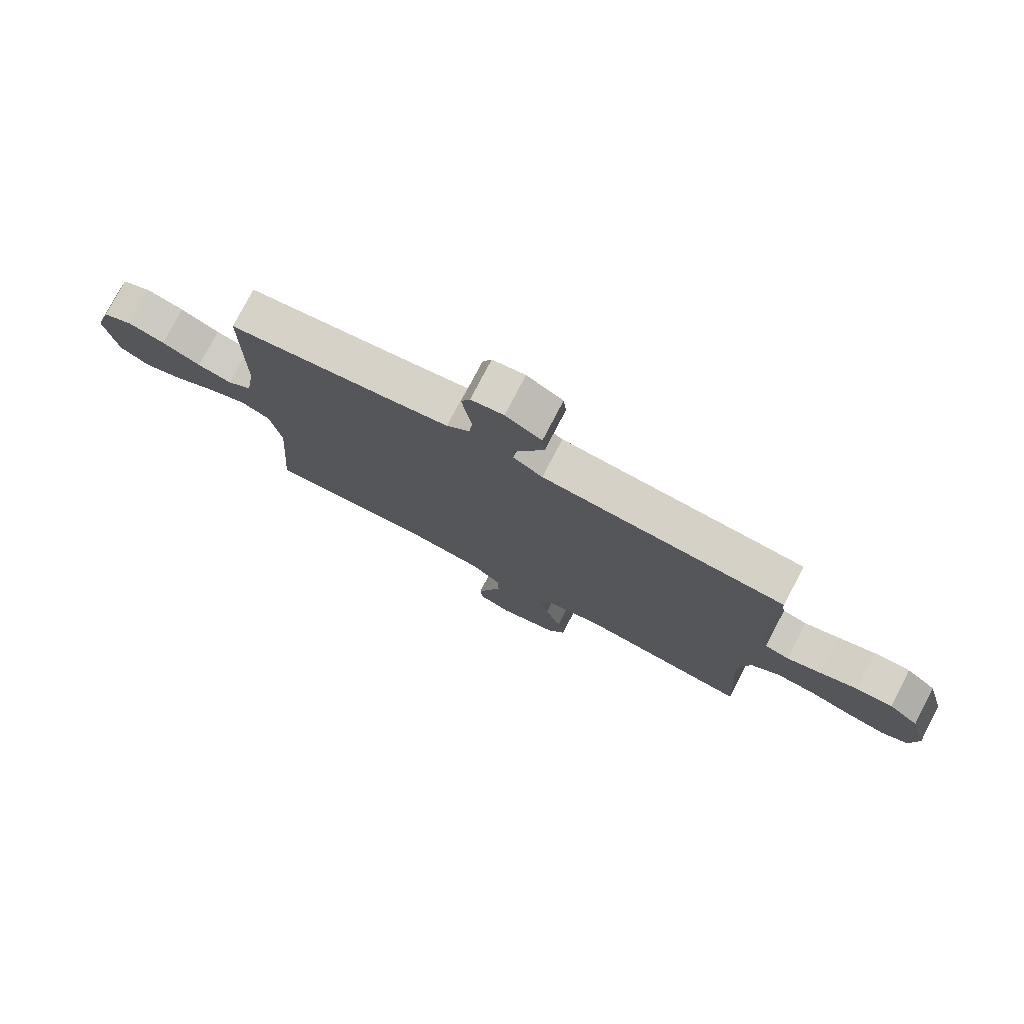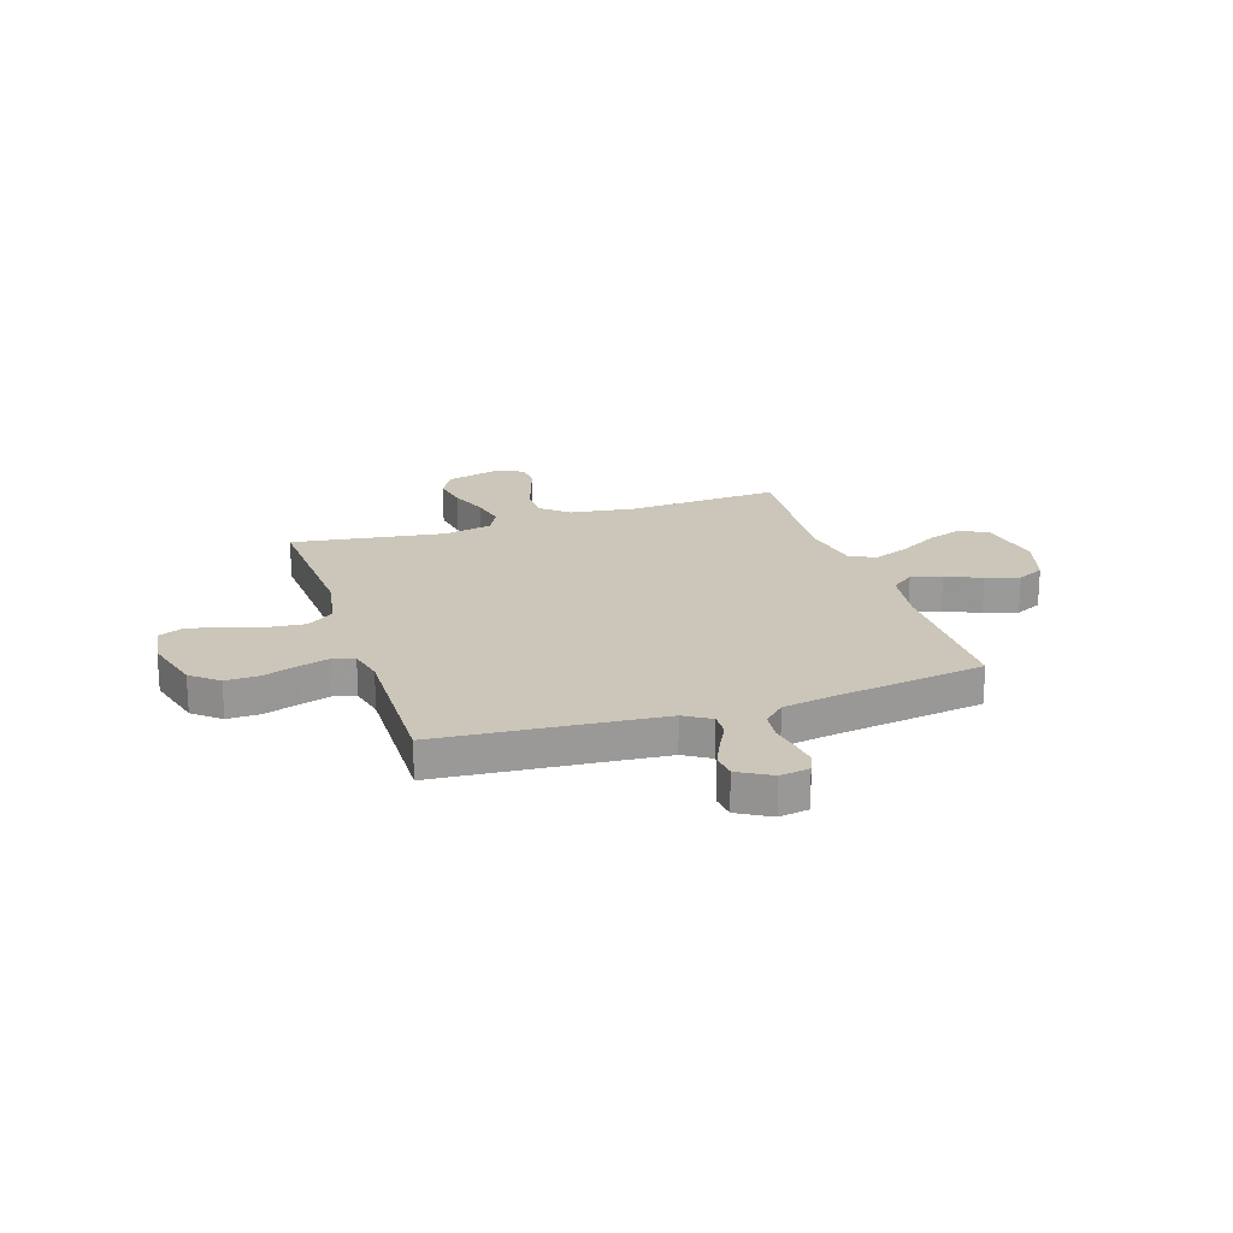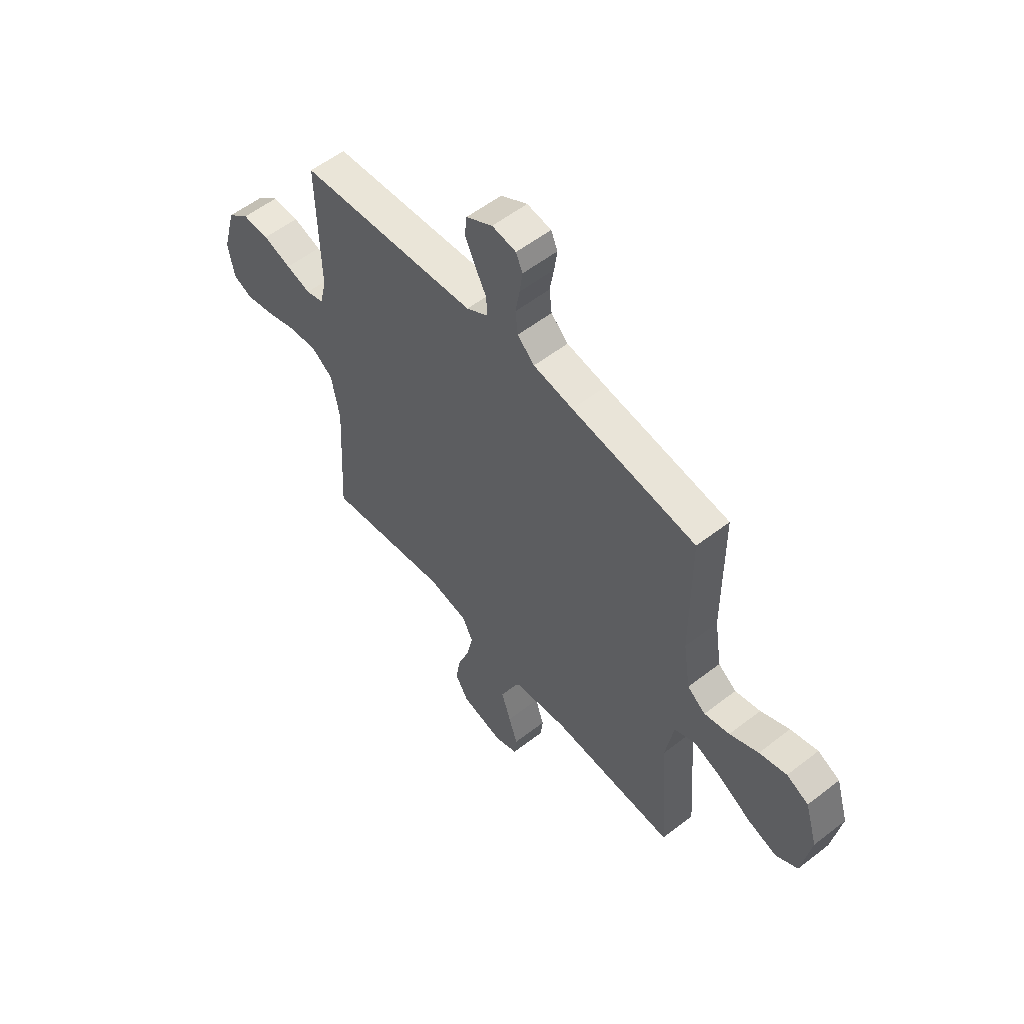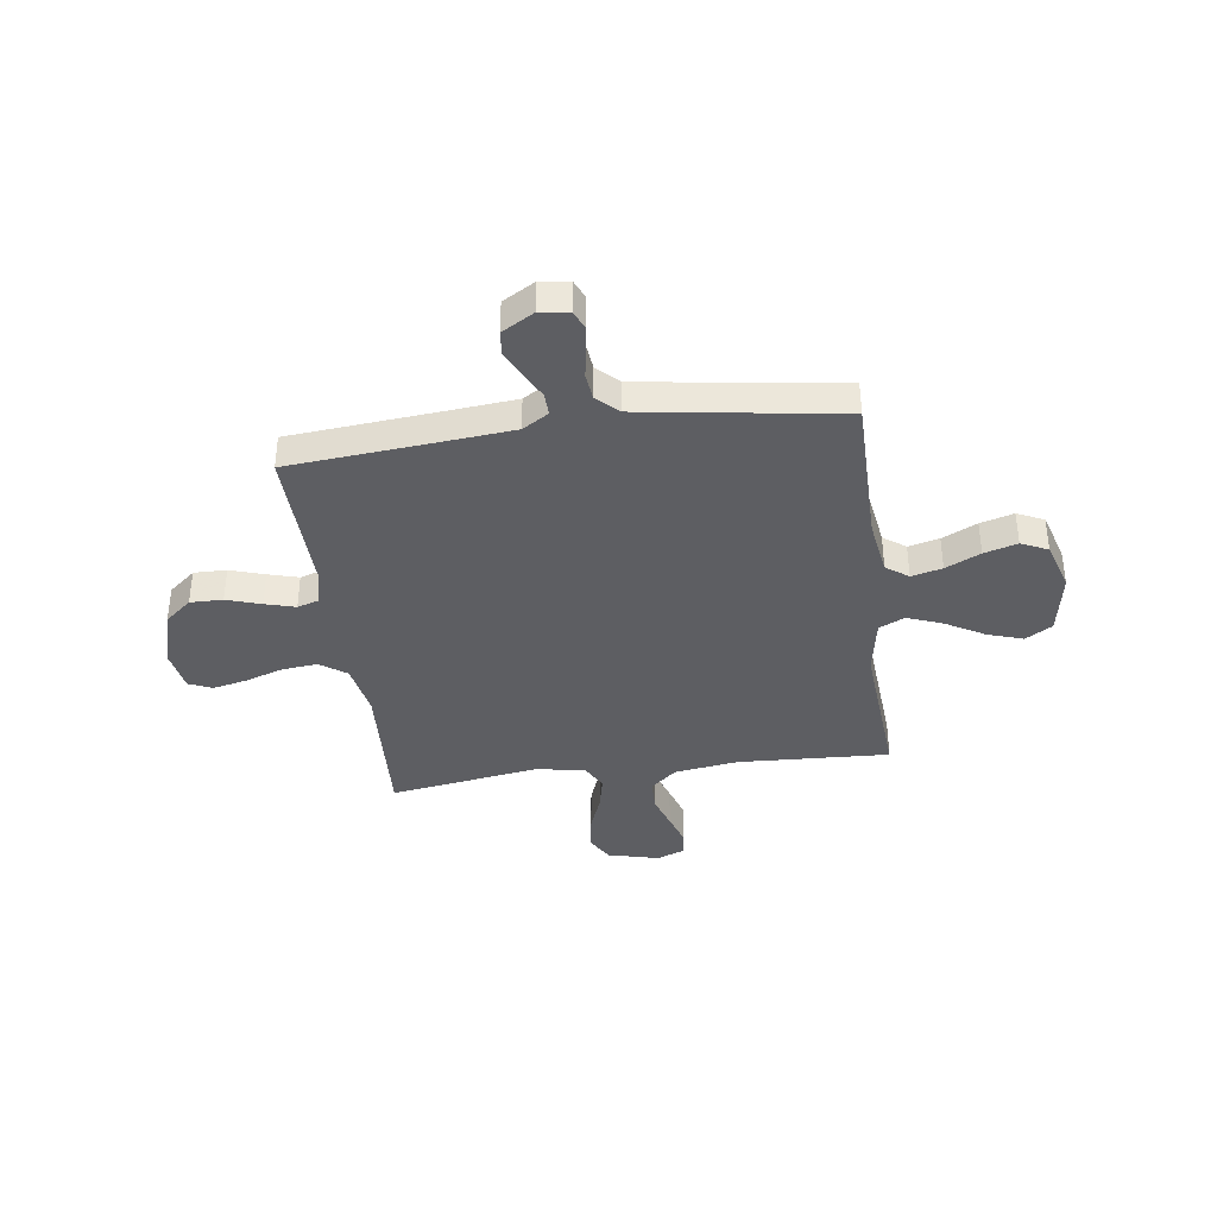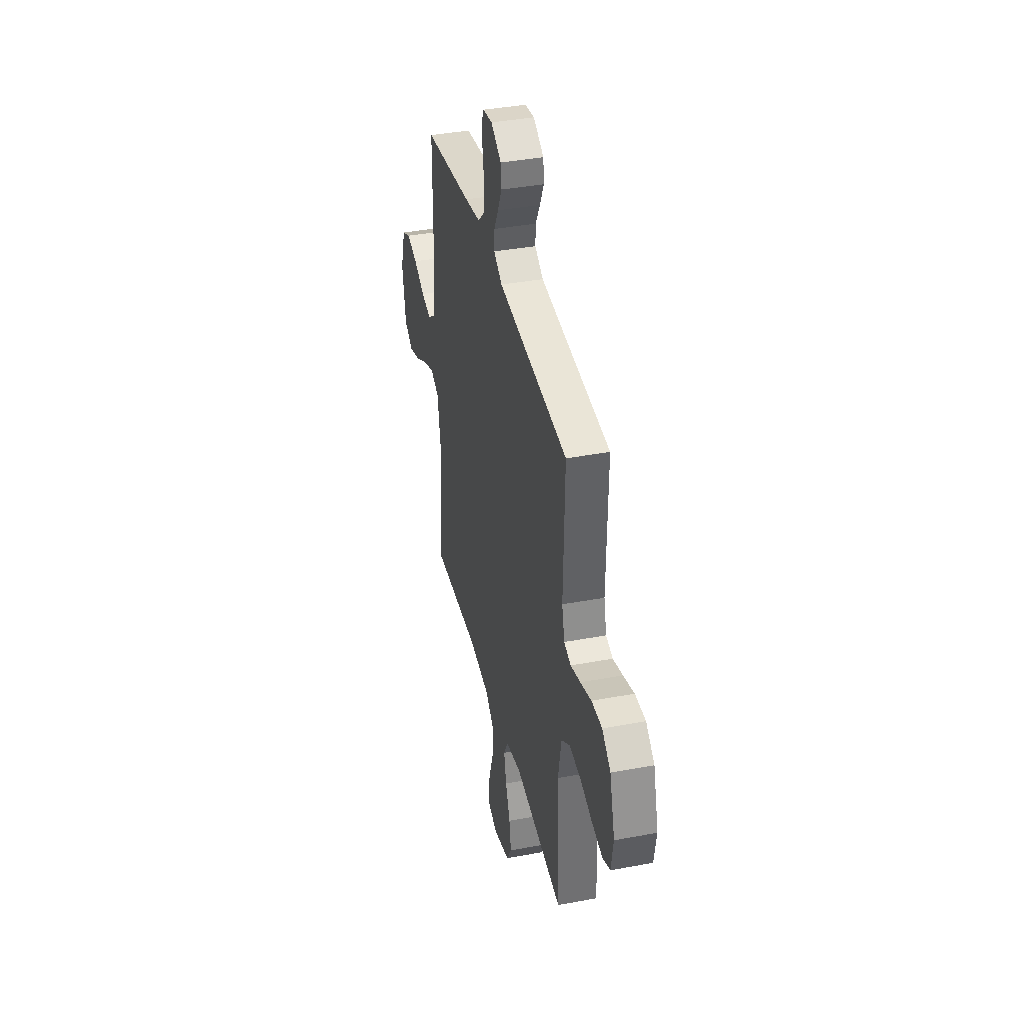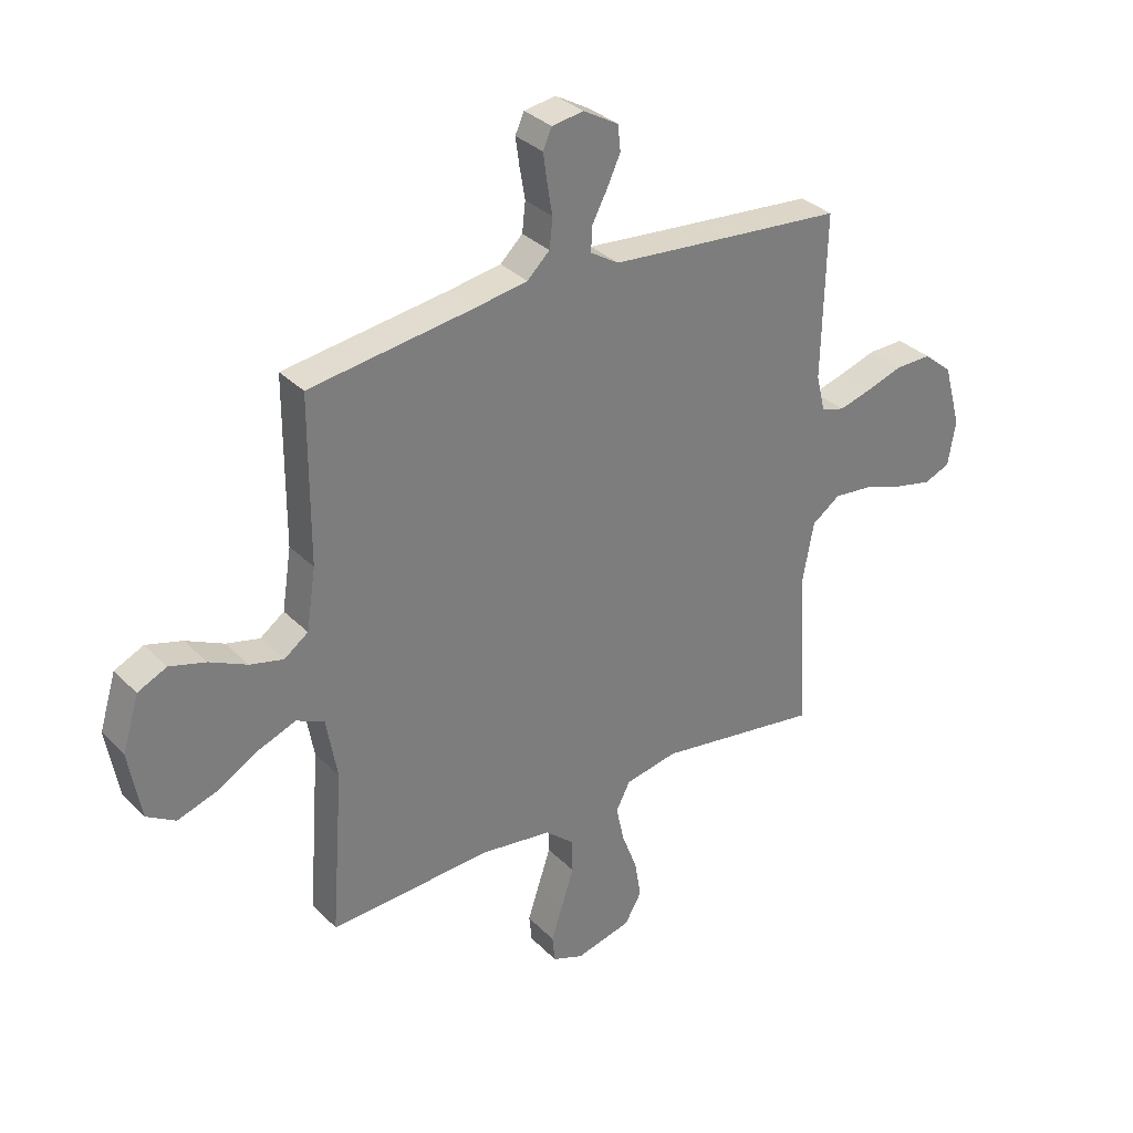
<metadata>
{"format":"obj","ext":"obj","renderer":"f3d","projection":"perspective","resolution":1024,"background":"white","views":[{"elev":77.4,"azim":-152.5,"up":"+Z"},{"elev":21.0,"azim":-18.2,"up":"+Y"},{"elev":55.9,"azim":50.8,"up":"+Z"},{"elev":-38.3,"azim":7.8,"up":"+Y"},{"elev":38.7,"azim":-103.3,"up":"+Z"},{"elev":32.6,"azim":143.6,"up":"+Z"}]}
</metadata>
<code>
v -0.5 0.07 -0.5
v -0.483 0.07 -0.2
v -0.503 0.07 -0.092
v -0.555 0.07 -0.055
v -0.625 0.07 -0.062
v -0.701 0.07 -0.087
v -0.769 0.07 -0.102
v -0.816 0.07 -0.082
v -0.83 0.07 0
v -0.798 0.07 0.116
v -0.745 0.07 0.16
v -0.68 0.07 0.159
v -0.612 0.07 0.137
v -0.552 0.07 0.12
v -0.509 0.07 0.133
v -0.493 0.07 0.2
v -0.5 0.07 0.5
v -0.2 0.07 0.526
v -0.067 0.07 0.538
v -0.015 0.07 0.57
v -0.017 0.07 0.615
v -0.044 0.07 0.667
v -0.069 0.07 0.721
v -0.064 0.07 0.768
v 0 0.07 0.805
v 0.058 0.07 0.796
v 0.074 0.07 0.76
v 0.067 0.07 0.709
v 0.057 0.07 0.651
v 0.063 0.07 0.597
v 0.104 0.07 0.558
v 0.2 0.07 0.542
v 0.5 0.07 0.5
v 0.501 0.07 0.2
v 0.518 0.07 0.089
v 0.562 0.07 0.057
v 0.623 0.07 0.072
v 0.692 0.07 0.105
v 0.758 0.07 0.124
v 0.811 0.07 0.099
v 0.841 0.07 0
v 0.819 0.07 -0.125
v 0.766 0.07 -0.157
v 0.696 0.07 -0.134
v 0.619 0.07 -0.09
v 0.549 0.07 -0.063
v 0.498 0.07 -0.087
v 0.478 0.07 -0.2
v 0.5 0.07 -0.5
v 0.2 0.07 -0.485
v 0.072 0.07 -0.503
v 0.02 0.07 -0.548
v 0.018 0.07 -0.611
v 0.041 0.07 -0.68
v 0.062 0.07 -0.745
v 0.057 0.07 -0.794
v 0 0.07 -0.816
v -0.102 0.07 -0.79
v -0.133 0.07 -0.736
v -0.121 0.07 -0.666
v -0.093 0.07 -0.592
v -0.078 0.07 -0.524
v -0.104 0.07 -0.474
v -0.2 0.07 -0.455
v -0.5 0 -0.5
v -0.483 0 -0.2
v -0.503 0 -0.092
v -0.555 0 -0.055
v -0.625 0 -0.062
v -0.701 0 -0.087
v -0.769 0 -0.102
v -0.816 0 -0.082
v -0.83 0 0
v -0.798 0 0.116
v -0.745 0 0.16
v -0.68 0 0.159
v -0.612 0 0.137
v -0.552 0 0.12
v -0.509 0 0.133
v -0.493 0 0.2
v -0.5 0 0.5
v -0.2 0 0.526
v -0.067 0 0.538
v -0.015 0 0.57
v -0.017 0 0.615
v -0.044 0 0.667
v -0.069 0 0.721
v -0.064 0 0.768
v 0 0 0.805
v 0.058 0 0.796
v 0.074 0 0.76
v 0.067 0 0.709
v 0.057 0 0.651
v 0.063 0 0.597
v 0.104 0 0.558
v 0.2 0 0.542
v 0.5 0 0.5
v 0.501 0 0.2
v 0.518 0 0.089
v 0.562 0 0.057
v 0.623 0 0.072
v 0.692 0 0.105
v 0.758 0 0.124
v 0.811 0 0.099
v 0.841 0 0
v 0.819 0 -0.125
v 0.766 0 -0.157
v 0.696 0 -0.134
v 0.619 0 -0.09
v 0.549 0 -0.063
v 0.498 0 -0.087
v 0.478 0 -0.2
v 0.5 0 -0.5
v 0.2 0 -0.485
v 0.072 0 -0.503
v 0.02 0 -0.548
v 0.018 0 -0.611
v 0.041 0 -0.68
v 0.062 0 -0.745
v 0.057 0 -0.794
v 0 0 -0.816
v -0.102 0 -0.79
v -0.133 0 -0.736
v -0.121 0 -0.666
v -0.093 0 -0.592
v -0.078 0 -0.524
v -0.104 0 -0.474
v -0.2 0 -0.455
f 58 59 60 61
f 58 61 62
f 57 58 62
f 56 57 62
f 53 54 55 56
f 53 56 62
f 52 53 62 63
f 48 49 50
f 47 48 50 51
f 42 43 44 45
f 42 45 46
f 41 42 46
f 40 41 46
f 37 38 39 40
f 36 37 40 46
f 35 36 46 47
f 32 33 34
f 31 32 34 35
f 30 31 35 47
f 26 27 28 29
f 24 25 26 29
f 24 29 30
f 21 22 23 24
f 21 24 30 47
f 16 17 18
f 15 16 18 19
f 10 11 12 13
f 10 13 14
f 9 10 14
f 8 9 14 15
f 5 6 7 8
f 64 1 2
f 63 64 2 3
f 51 52 63 3
f 20 21 47 51
f 15 19 20 51
f 5 8 15
f 4 5 15
f 3 4 15
f 3 15 51
f 125 124 123 122
f 126 125 122
f 126 122 121
f 126 121 120
f 120 119 118 117
f 126 120 117
f 127 126 117 116
f 114 113 112
f 115 114 112 111
f 109 108 107 106
f 110 109 106
f 110 106 105
f 110 105 104
f 104 103 102 101
f 110 104 101 100
f 111 110 100 99
f 98 97 96
f 99 98 96 95
f 111 99 95 94
f 93 92 91 90
f 93 90 89 88
f 94 93 88
f 88 87 86 85
f 111 94 88 85
f 82 81 80
f 83 82 80 79
f 77 76 75 74
f 78 77 74
f 78 74 73
f 79 78 73 72
f 72 71 70 69
f 66 65 128
f 67 66 128 127
f 67 127 116 115
f 115 111 85 84
f 115 84 83 79
f 79 72 69
f 79 69 68
f 79 68 67
f 115 79 67
f 1 65 66 2
f 2 66 67 3
f 3 67 68 4
f 4 68 69 5
f 5 69 70 6
f 6 70 71 7
f 7 71 72 8
f 8 72 73 9
f 9 73 74 10
f 10 74 75 11
f 11 75 76 12
f 12 76 77 13
f 13 77 78 14
f 14 78 79 15
f 15 79 80 16
f 16 80 81 17
f 17 81 82 18
f 18 82 83 19
f 19 83 84 20
f 20 84 85 21
f 21 85 86 22
f 22 86 87 23
f 23 87 88 24
f 24 88 89 25
f 25 89 90 26
f 26 90 91 27
f 27 91 92 28
f 28 92 93 29
f 29 93 94 30
f 30 94 95 31
f 31 95 96 32
f 32 96 97 33
f 33 97 98 34
f 34 98 99 35
f 35 99 100 36
f 36 100 101 37
f 37 101 102 38
f 38 102 103 39
f 39 103 104 40
f 40 104 105 41
f 41 105 106 42
f 42 106 107 43
f 43 107 108 44
f 44 108 109 45
f 45 109 110 46
f 46 110 111 47
f 47 111 112 48
f 48 112 113 49
f 49 113 114 50
f 50 114 115 51
f 51 115 116 52
f 52 116 117 53
f 53 117 118 54
f 54 118 119 55
f 55 119 120 56
f 56 120 121 57
f 57 121 122 58
f 58 122 123 59
f 59 123 124 60
f 60 124 125 61
f 61 125 126 62
f 62 126 127 63
f 63 127 128 64
f 64 128 65 1

</code>
